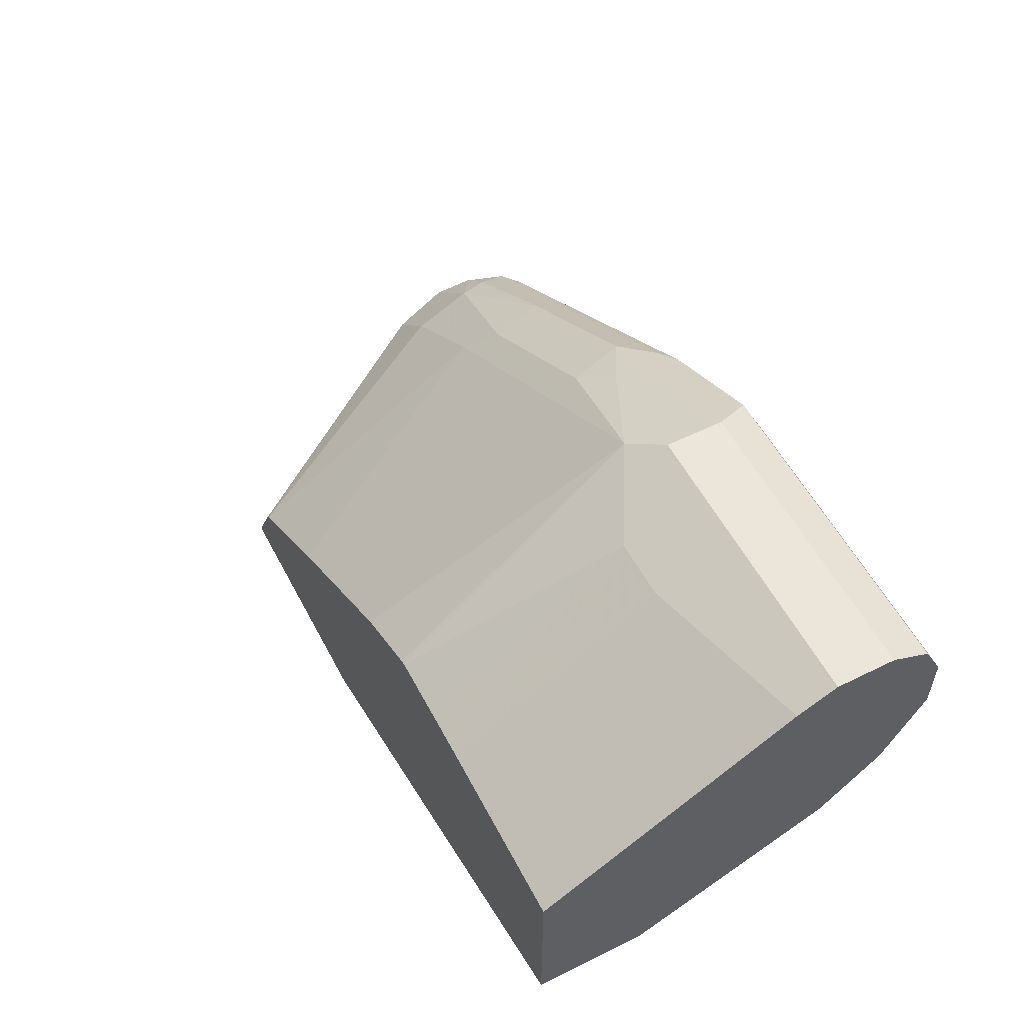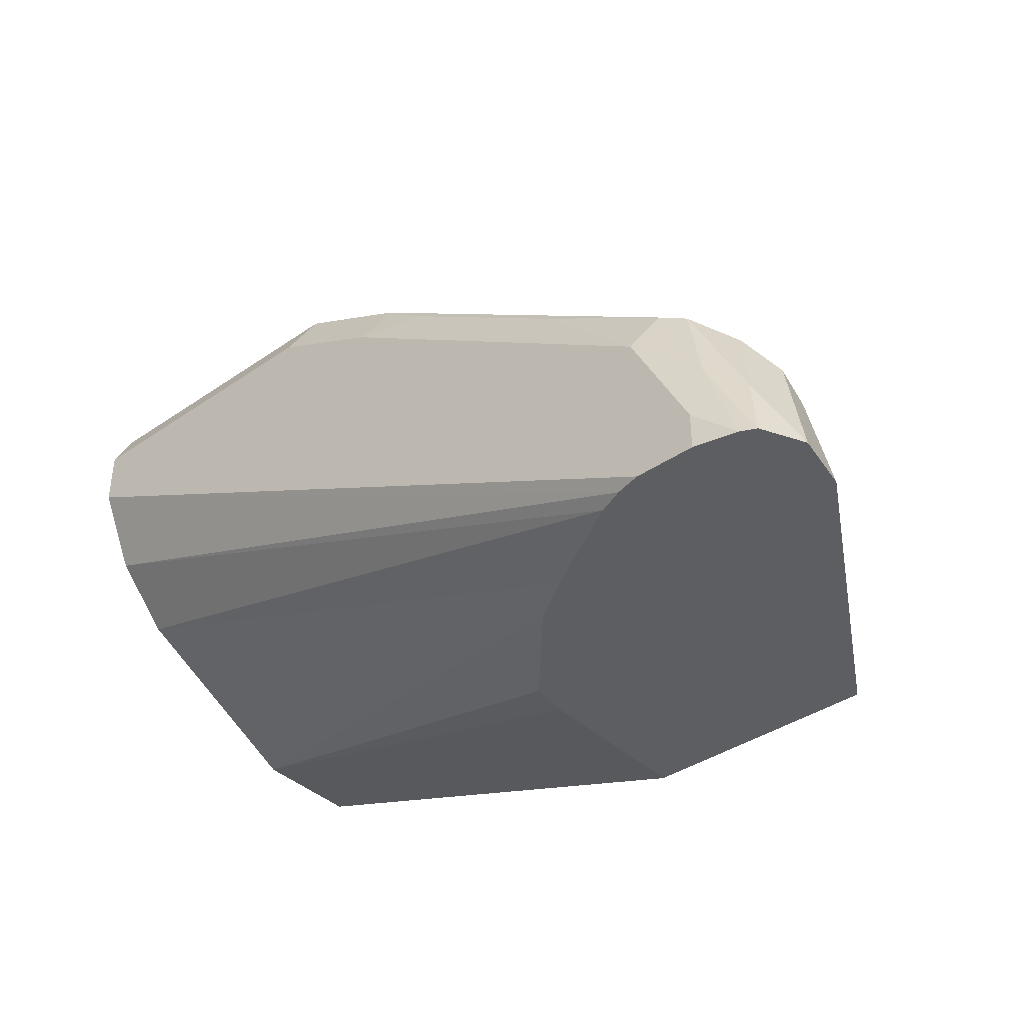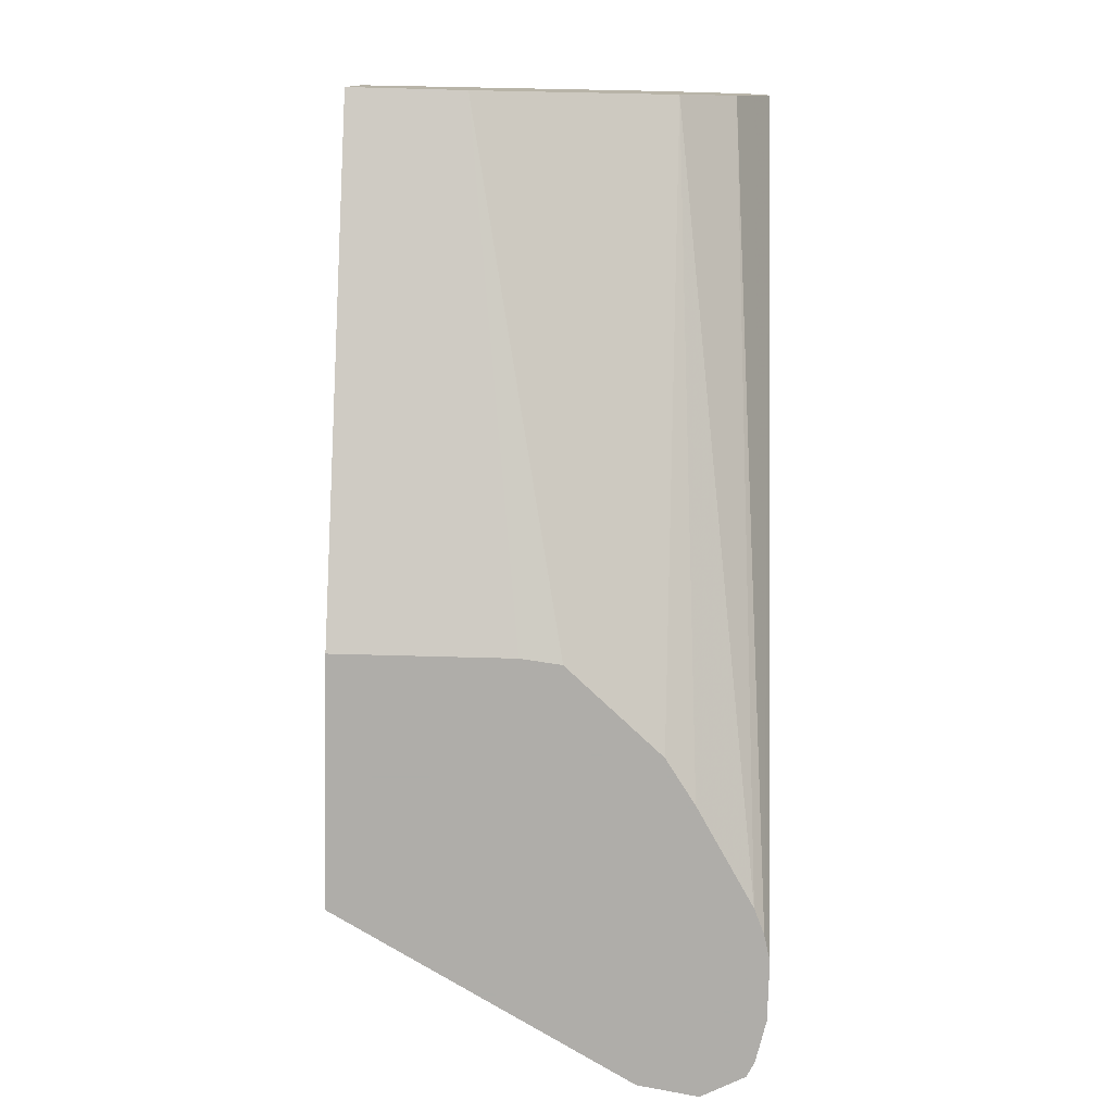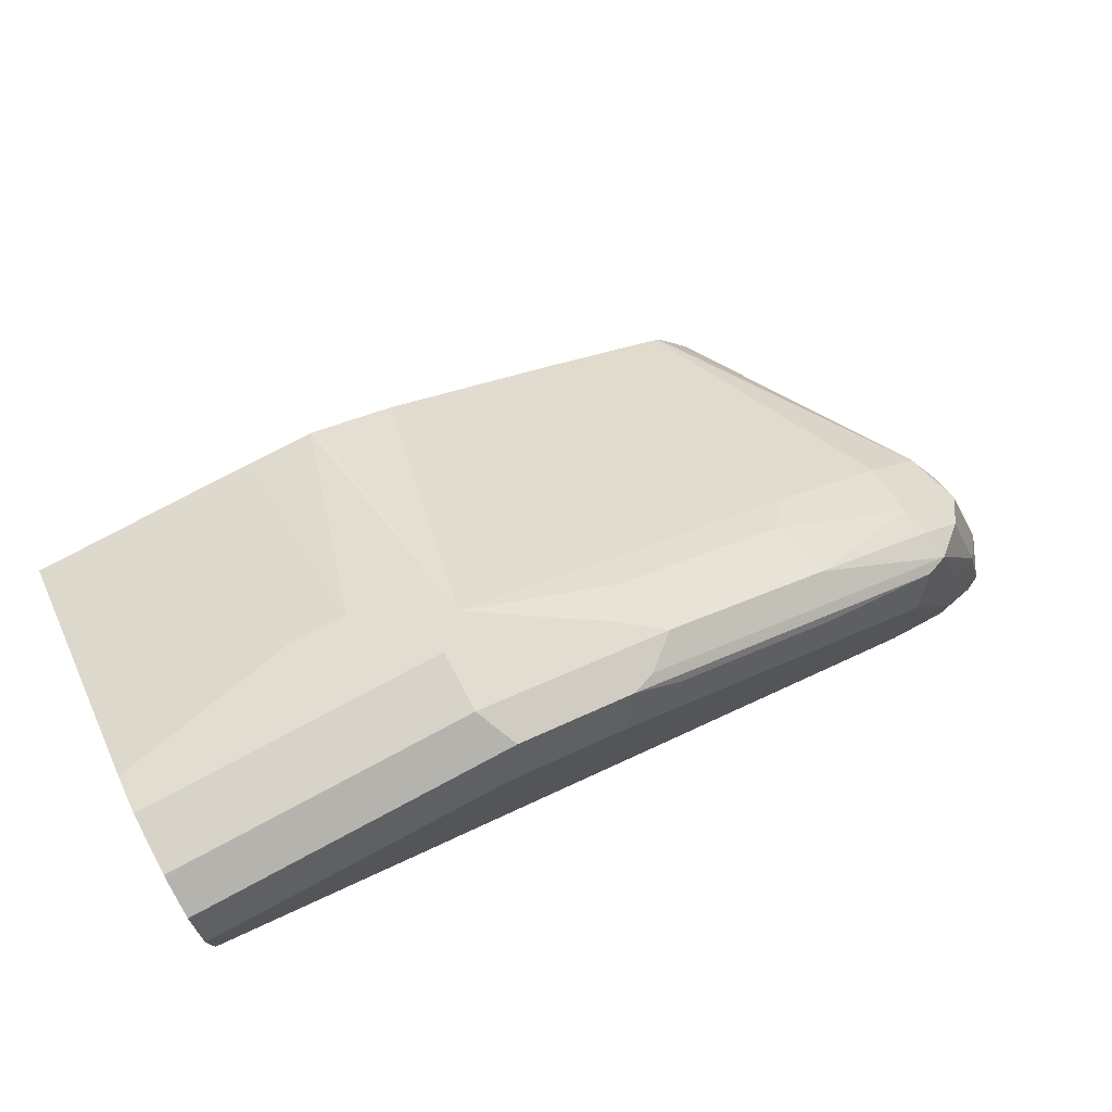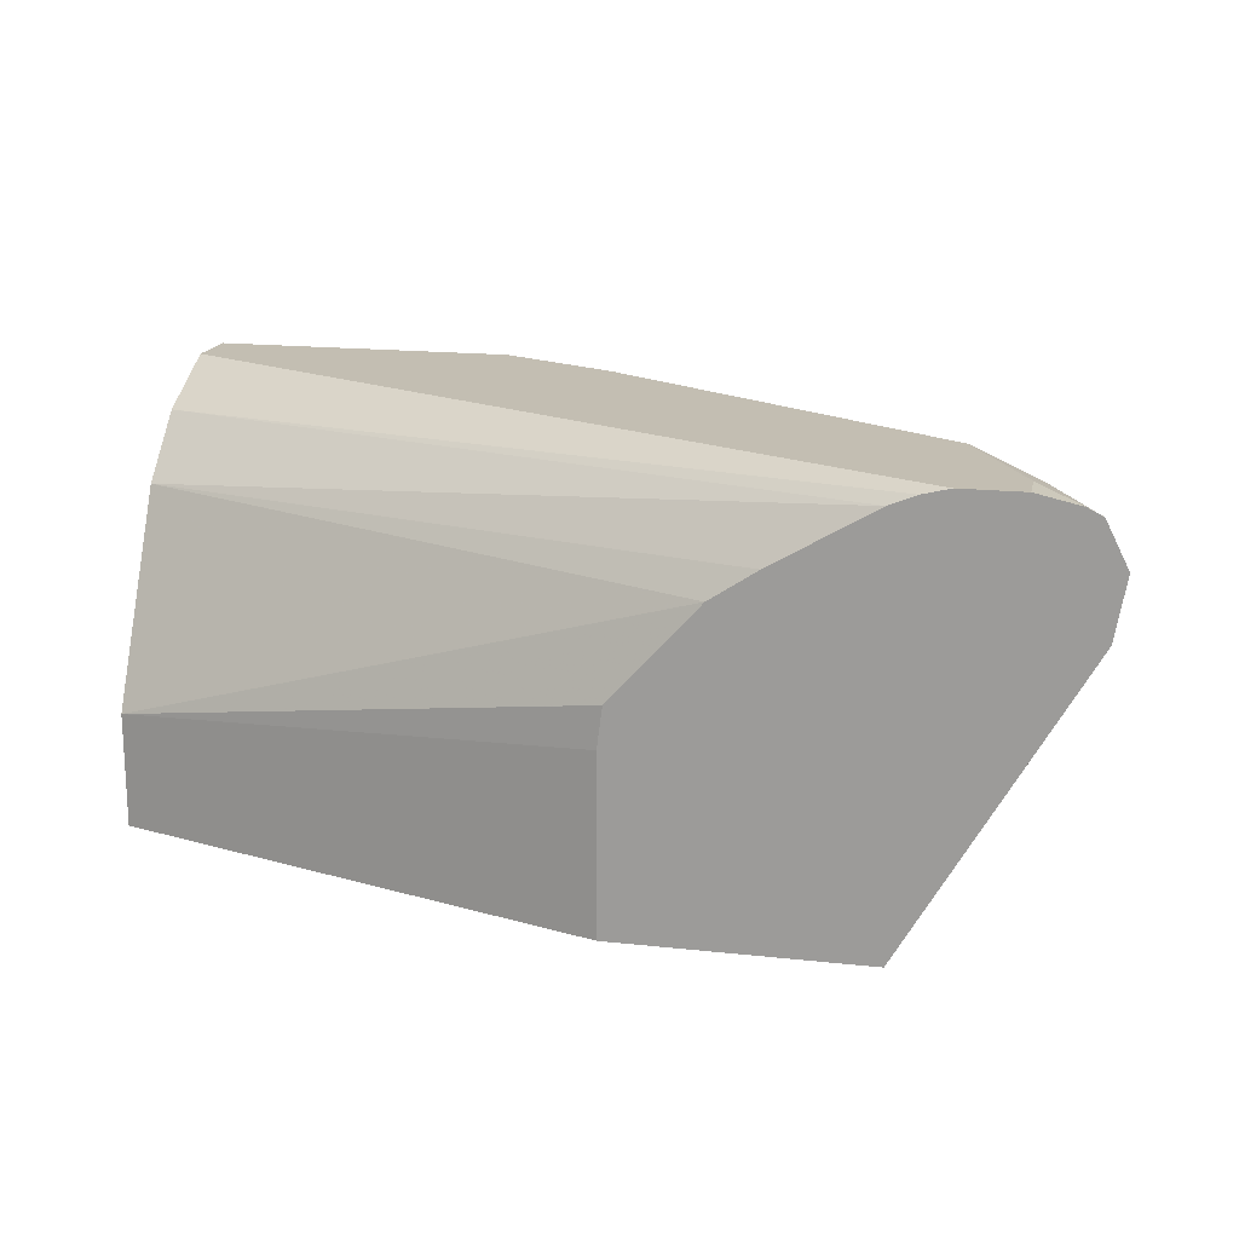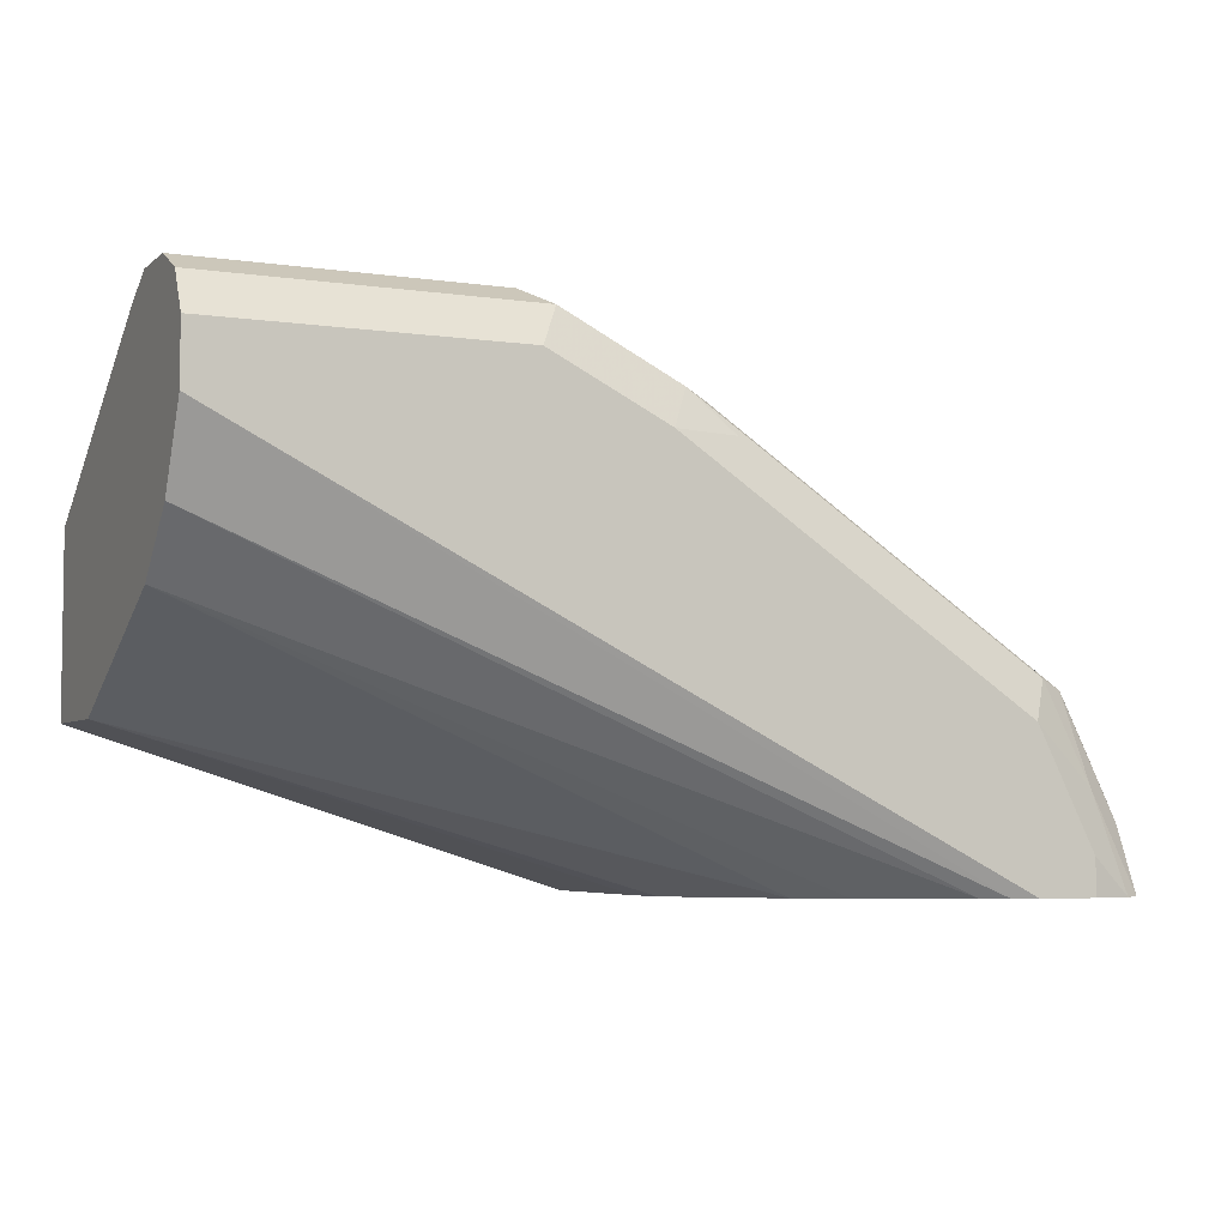
<metadata>
{"format":"obj","ext":"obj","renderer":"f3d","projection":"perspective","resolution":1024,"background":"white","views":[{"elev":55.3,"azim":62.5,"up":"+Z"},{"elev":-39.2,"azim":-139.4,"up":"+Z"},{"elev":-77.2,"azim":88.5,"up":"+Z"},{"elev":76.1,"azim":151.9,"up":"+Z"},{"elev":17.3,"azim":-167.8,"up":"+Y"},{"elev":-4.9,"azim":155.3,"up":"+Z"}]}
</metadata>
<code>
v -0.5073 0.5963 0.4764
v -0.4886 0.6129 0.5135
v -0.4953 0.6201 0.4764
v -0.5015 0.5632 0.4764
v -0.4886 0.5632 0.5342
v -0.4886 0.5798 0.5467
v -0.4762 0.5963 0.5632
v -0.4555 0.6129 0.5798
v -0.4679 0.6212 0.5301
v -0.487 0.6243 0.4764
v -0.4859 0.5411 0.508
v -0.4085 0.401 0.4764
v -0.4804 0.5466 0.5384
v -0.4804 0.5798 0.5549
v -0.4472 0.5798 0.5881
v -0.4528 0.5963 0.5853
v -0.4417 0.6184 0.5853
v -0.3754 0.5963 0.6405
v -0.276 0.5963 0.7068
v -0.2567 0.6129 0.7123
v -0.243 0.6184 0.7178
v -0.4638 0.6295 0.497
v -0.4307 0.6295 0.5632
v -0.4638 0.6295 0.4764
v -0.3984 0.401 0.4965
v -0.2731 0.401 0.4764
v -0.4472 0.5466 0.5715
v -0.3865 0.401 0.5191
v -0.3842 0.401 0.5215
v -0.3644 0.5632 0.6419
v -0.3686 0.6212 0.6295
v -0.265 0.5632 0.7081
v -0.2485 0.5798 0.7206
v -0.232 0.5963 0.7289
v -0.1767 0.6184 0.7509
v -0.232 0.6295 0.6957
v -0.2692 0.6212 0.6957
v -0.4307 0.6295 0.4764
v -0.2731 0.497 0.4764
v 0.001104 0.401 0.5632
v -0.381 0.5466 0.6212
v -0.3092 0.401 0.5743
v -0.1822 0.5466 0.7537
v -0.2099 0.5632 0.7399
v -0.1878 0.5963 0.7509
v -0.1657 0.5963 0.762
v 0.001104 0.5975 0.7614
v 0.001104 0.6184 0.7509
v -0.1657 0.6295 0.7289
v -0.4164 0.6259 0.4764
v 0.001104 0.6295 0.6957
v -0.2759 0.5191 0.4764
v 0.001104 0.4638 0.5632
v 0.001104 0.401 0.6626
v -0.2099 0.401 0.6405
v -0.1855 0.401 0.6527
v -0.1657 0.401 0.6626
v -0.1622 0.401 0.6639
v -0.1326 0.519 0.7399
v -0.1657 0.5411 0.7509
v -0.1657 0.5632 0.762
v -0.1878 0.5632 0.7509
v -0.2076 0.401 0.6416
v 0.001104 0.5963 0.762
v 0.001104 0.6295 0.7289
v -0.4021 0.62 0.4764
v 0.001104 0.6188 0.6744
v 0.001104 0.6074 0.6515
v -0.3229 0.5715 0.4764
v 0.001104 0.508 0.5853
v 0.001104 0.5411 0.7509
v -0.09942 0.519 0.7399
v -0.09942 0.401 0.6643
v -0.1274 0.401 0.6643
v 0.001104 0.5632 0.762
v -0.3478 0.5881 0.4764
v 0.001104 0.5743 0.6184
f 40 48 47
f 35 46 47
f 35 47 48
f 35 48 65
f 35 65 49
f 38 51 50
f 39 52 53
f 40 68 67
f 40 70 77
f 40 77 68
f 40 67 51
f 40 51 65
f 40 65 48
f 35 45 46
f 40 53 70
f 34 62 45
f 27 41 30
f 33 44 34
f 22 23 36
f 22 36 49
f 22 49 65
f 22 65 51
f 22 51 38
f 22 38 24
f 23 31 36
f 34 44 62
f 26 39 53
f 27 29 41
f 40 47 64
f 29 42 41
f 30 41 43
f 30 43 32
f 31 37 36
f 32 43 33
f 26 53 40
f 40 64 75
f 43 59 60
f 40 71 54
f 53 69 70
f 54 71 72
f 54 72 73
f 58 74 59
f 59 74 73
f 59 73 72
f 59 72 71
f 59 71 60
f 60 71 75
f 60 75 61
f 66 68 77
f 66 77 76
f 69 76 77
f 69 77 70
f 21 37 31
f 52 69 53
f 40 75 71
f 50 68 66
f 50 51 67
f 41 42 55
f 41 55 43
f 43 56 57
f 43 57 58
f 43 58 59
f 43 60 61
f 43 61 62
f 43 62 44
f 43 55 63
f 43 63 56
f 45 62 61
f 45 61 46
f 46 61 75
f 46 75 64
f 46 64 47
f 50 67 68
f 21 36 37
f 33 43 44
f 21 35 49
f 2 9 3
f 3 9 10
f 4 11 5
f 4 12 11
f 5 11 13
f 5 13 6
f 6 13 14
f 6 14 7
f 7 15 16
f 7 16 8
f 8 17 9
f 8 16 18
f 8 18 19
f 8 19 20
f 8 20 21
f 2 8 9
f 2 7 8
f 2 6 7
f 1 6 2
f 21 49 36
f 1 2 3
f 1 3 10
f 1 10 24
f 1 24 38
f 1 38 50
f 1 50 66
f 8 21 17
f 1 66 76
f 1 69 52
f 1 52 39
f 1 39 26
f 1 26 12
f 1 12 4
f 1 4 5
f 1 5 6
f 1 76 69
f 9 22 10
f 7 14 15
f 9 23 22
f 13 28 29
f 13 29 27
f 15 27 30
f 15 30 18
f 15 18 16
f 17 31 23
f 9 17 23
f 18 30 19
f 19 30 32
f 19 32 33
f 19 33 34
f 19 34 21
f 19 21 20
f 21 34 45
f 21 45 35
f 13 25 28
f 13 15 14
f 17 21 31
f 12 54 73
f 10 22 24
f 11 12 13
f 12 25 13
f 12 26 40
f 12 40 54
f 12 73 74
f 13 27 15
f 12 74 58
f 12 57 56
f 12 56 63
f 12 63 55
f 12 55 42
f 12 42 29
f 12 29 28
f 12 28 25
f 12 58 57

</code>
